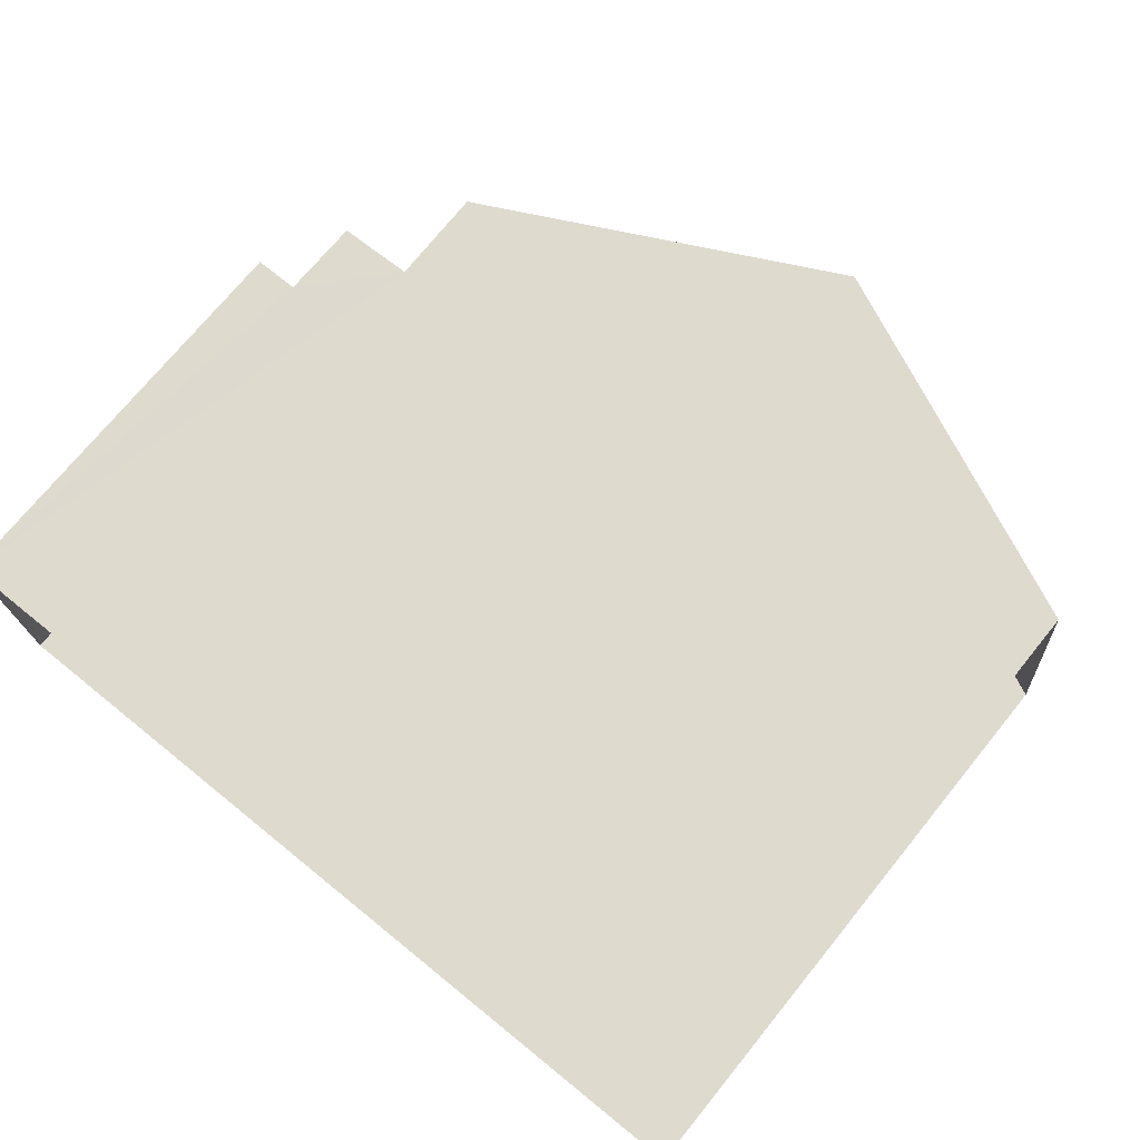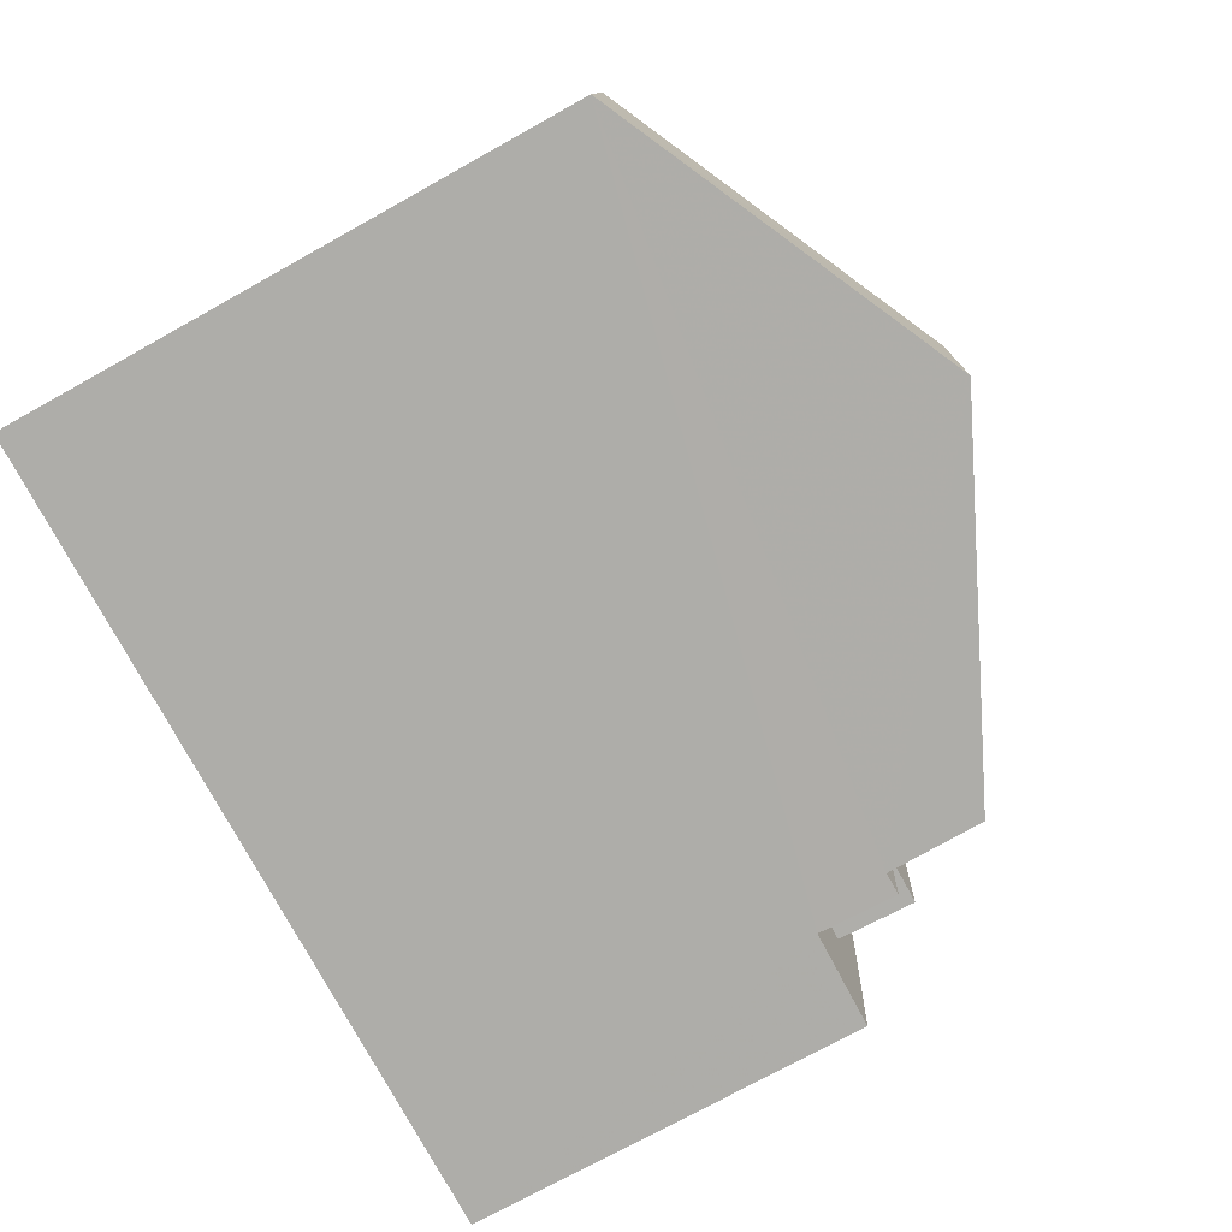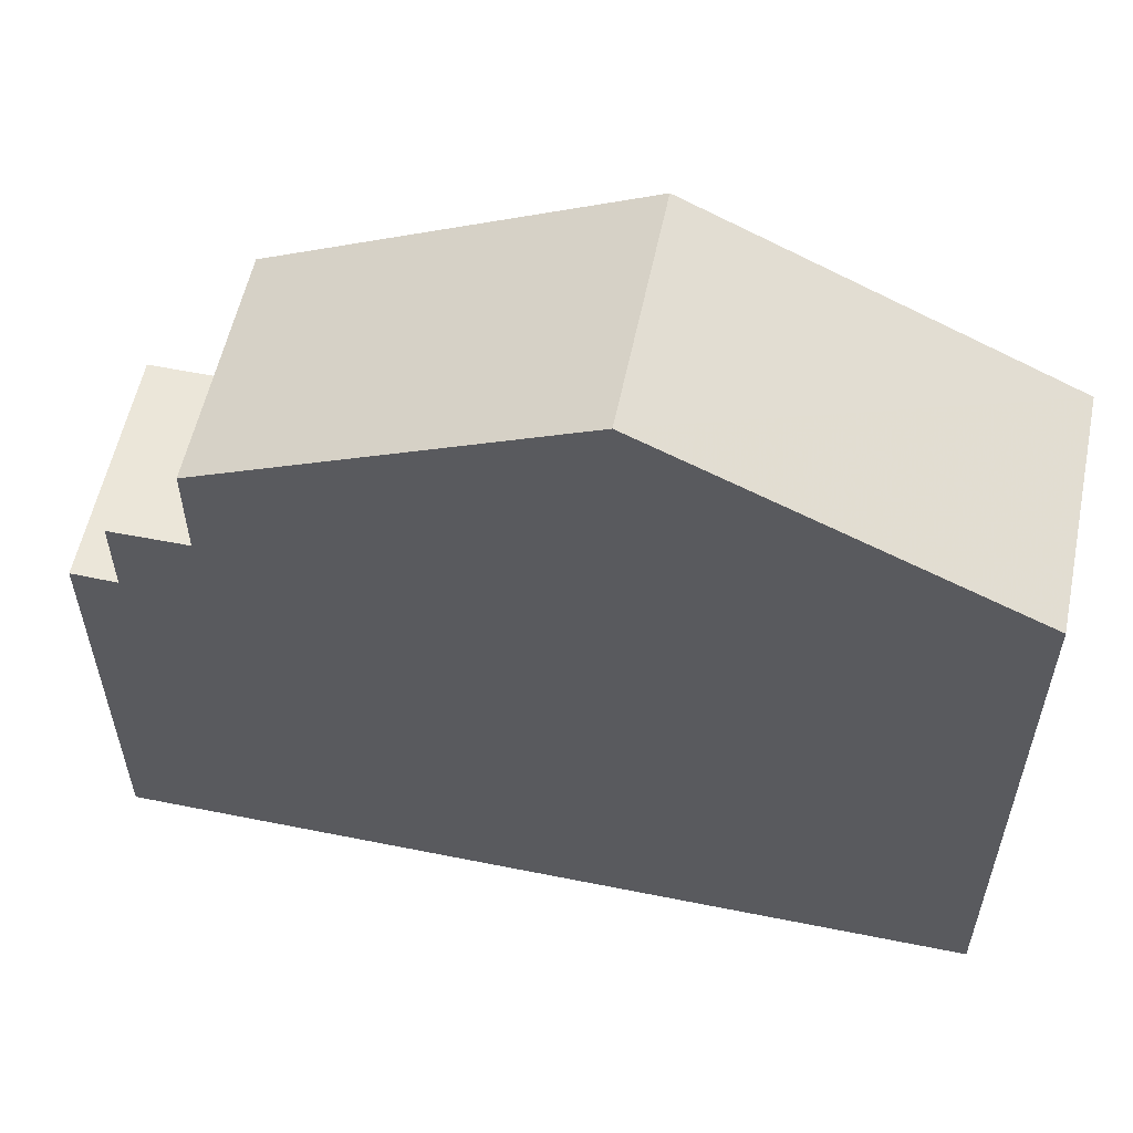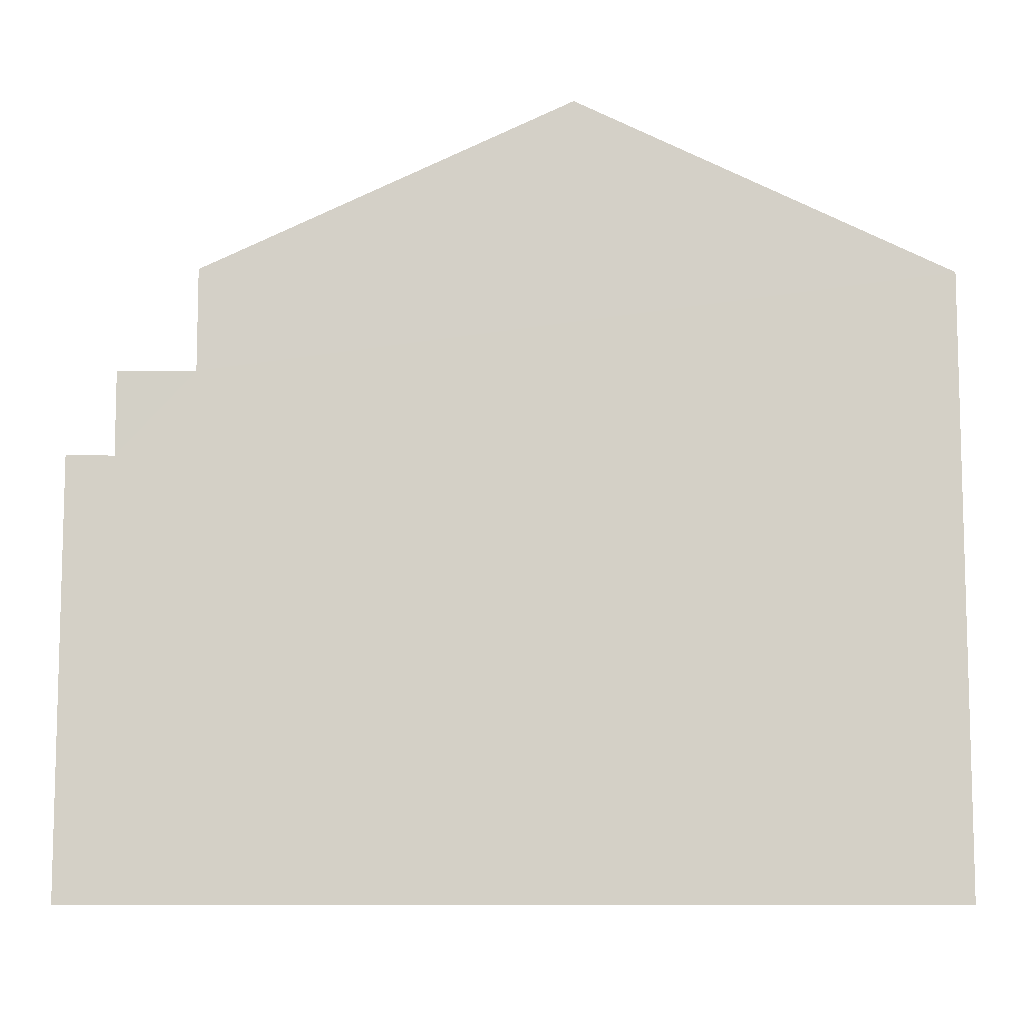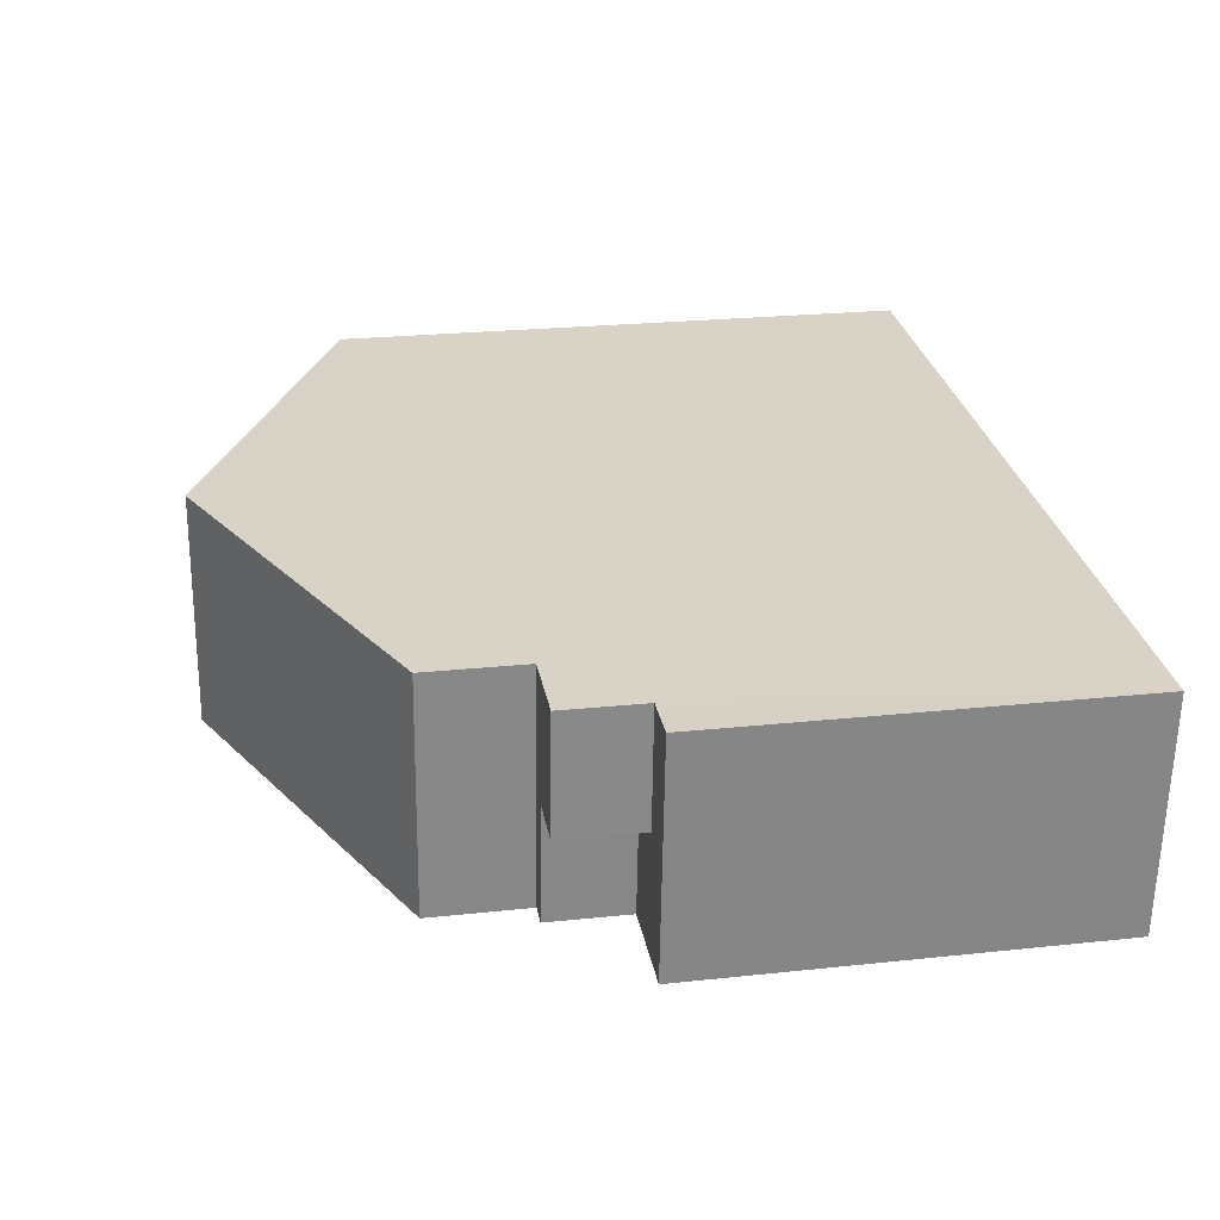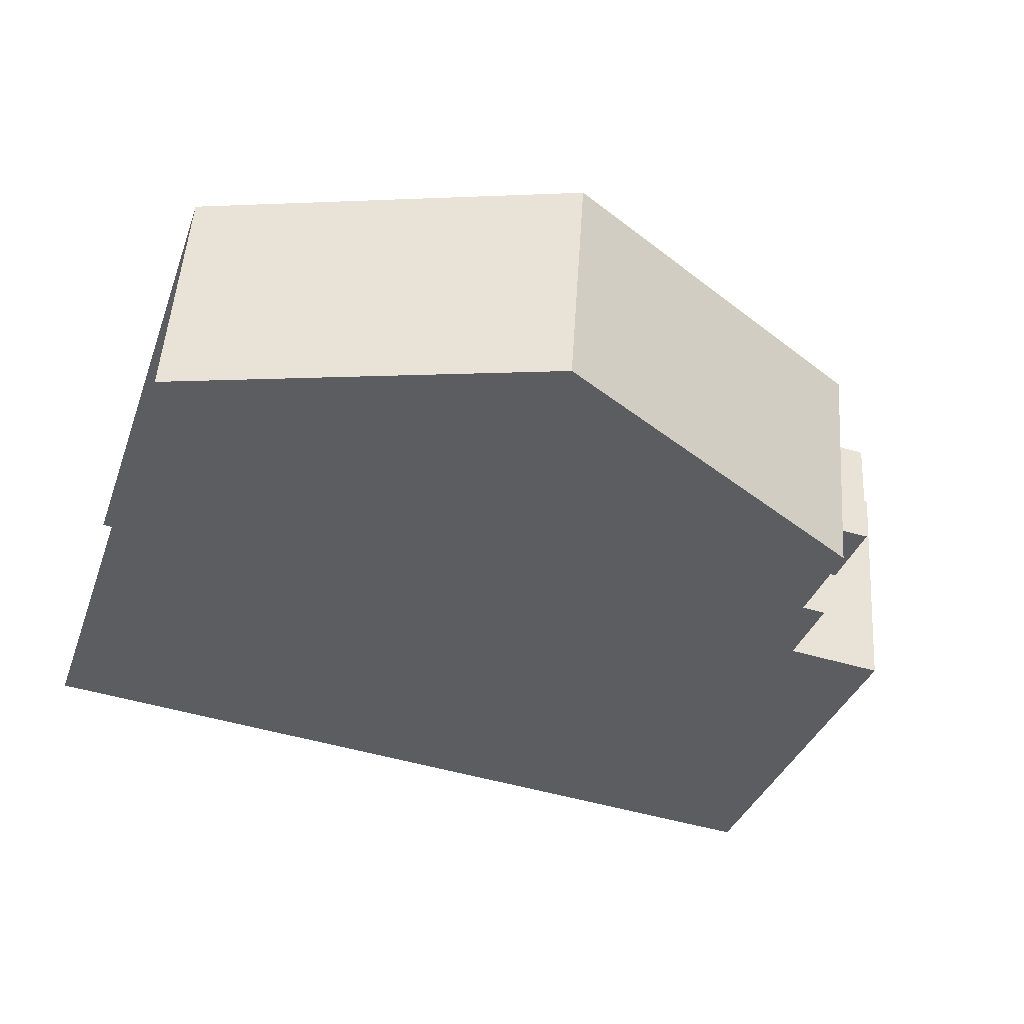
<metadata>
{"format":"obj","ext":"obj","renderer":"f3d","projection":"perspective","resolution":1024,"background":"white","views":[{"elev":72.6,"azim":-140.8,"up":"+Y"},{"elev":-73.9,"azim":-61.0,"up":"+Y"},{"elev":56.9,"azim":-172.3,"up":"+Z"},{"elev":-9.4,"azim":175.0,"up":"+Z"},{"elev":23.8,"azim":79.9,"up":"+Y"},{"elev":-35.5,"azim":-18.1,"up":"+Y"}]}
</metadata>
<code>
v -3.723e+05 -1.055e+05 23.95
v -3.723e+05 -1.055e+05 23.95
v -3.723e+05 -1.054e+05 23.95
v -3.723e+05 -1.055e+05 23.95
v -3.723e+05 -1.054e+05 36.34
v -3.723e+05 -1.055e+05 33.6
v -3.723e+05 -1.055e+05 36.34
v -3.723e+05 -1.054e+05 33.6
v -3.723e+05 -1.055e+05 30.68
v -3.723e+05 -1.055e+05 30.68
v -3.723e+05 -1.055e+05 30.68
v -3.723e+05 -1.055e+05 30.68
v -3.723e+05 -1.055e+05 30.68
v -3.723e+05 -1.055e+05 30.68
v -3.723e+05 -1.055e+05 33.6
v -3.723e+05 -1.055e+05 33.6
v -3.723e+05 -1.055e+05 32
v -3.723e+05 -1.055e+05 32
v -3.723e+05 -1.055e+05 32
v -3.723e+05 -1.055e+05 32
v -3.723e+05 -1.055e+05 32
v -3.723e+05 -1.055e+05 32
f 1 2 3
f 1 4 2
f 6 3 2
f 6 8 3
f 5 6 7
f 5 8 6
f 9 10 11
f 11 10 12
f 9 13 10
f 12 10 14
f 7 15 5
f 7 16 15
f 17 18 19
f 18 20 19
f 19 21 22
f 19 20 21
f 20 15 16
f 21 20 16
f 14 17 19
f 14 10 17
f 5 15 20
f 8 5 20
f 8 20 3
f 20 18 13
f 3 20 1
f 1 13 9
f 1 20 13
f 13 18 17
f 10 13 17
f 14 19 22
f 12 14 22
f 21 7 6
f 16 7 21
f 6 2 12
f 12 2 4
f 12 4 11
f 22 21 12
f 21 6 12
f 11 4 1
f 9 11 1

</code>
